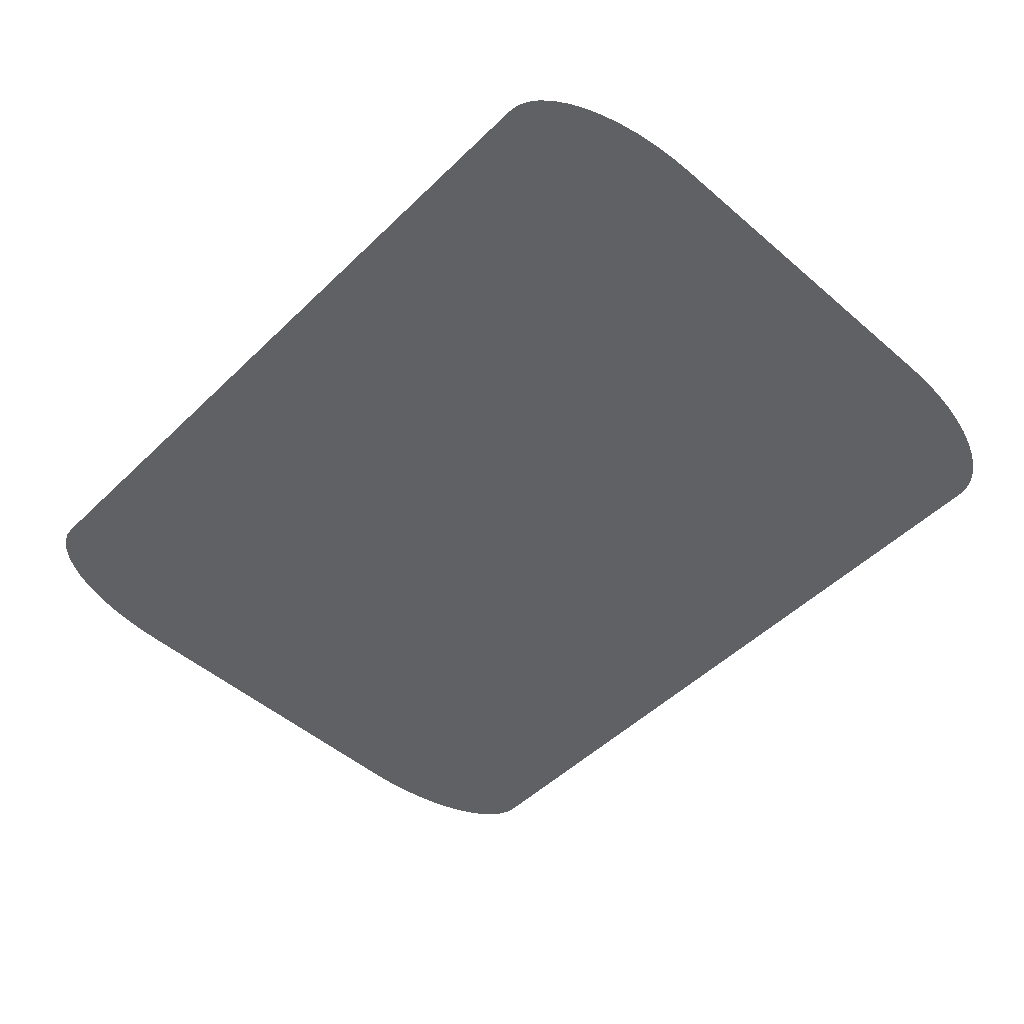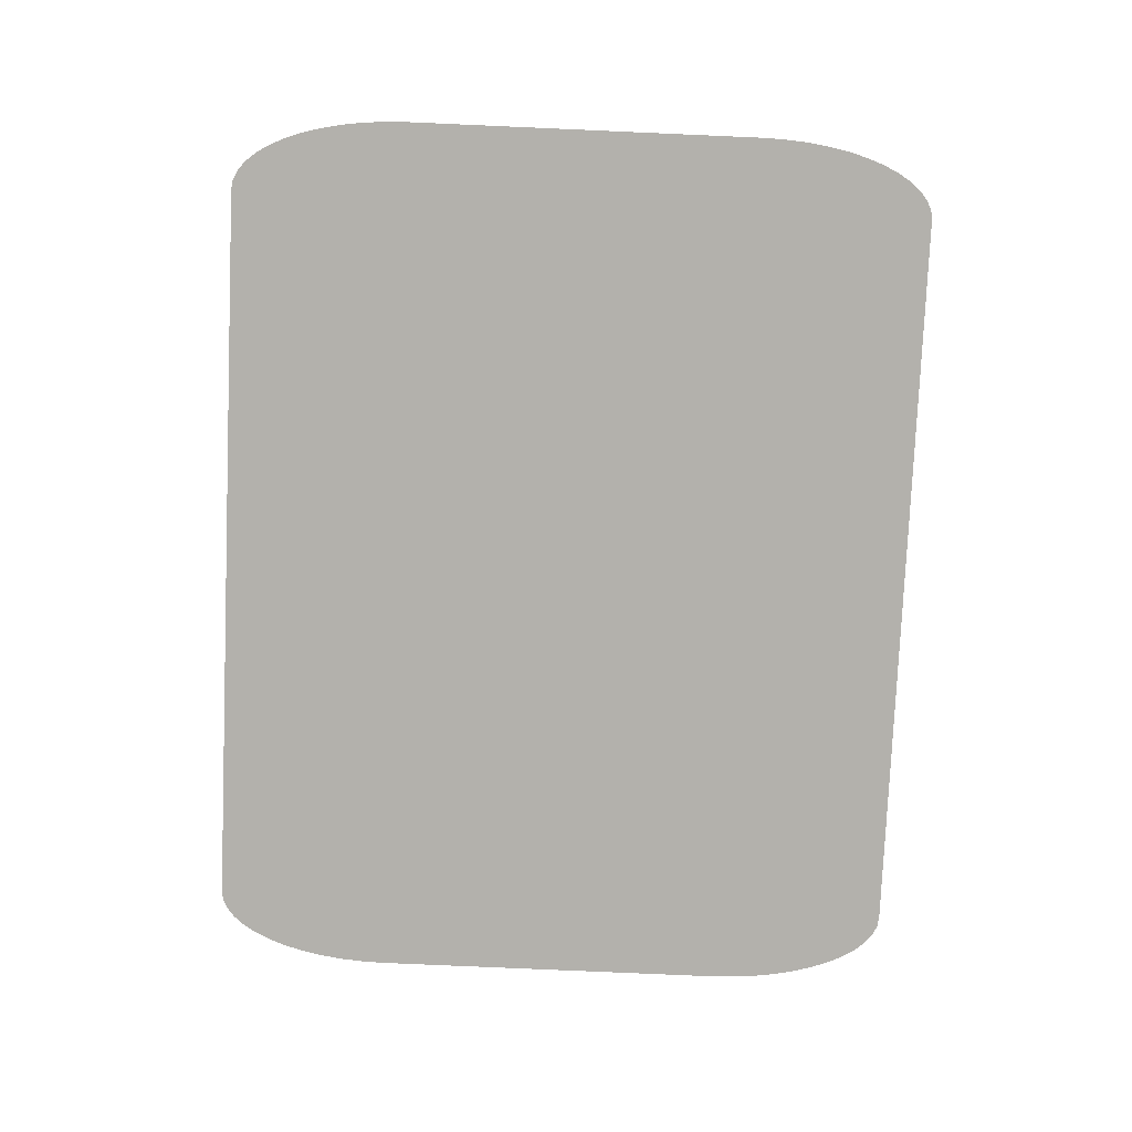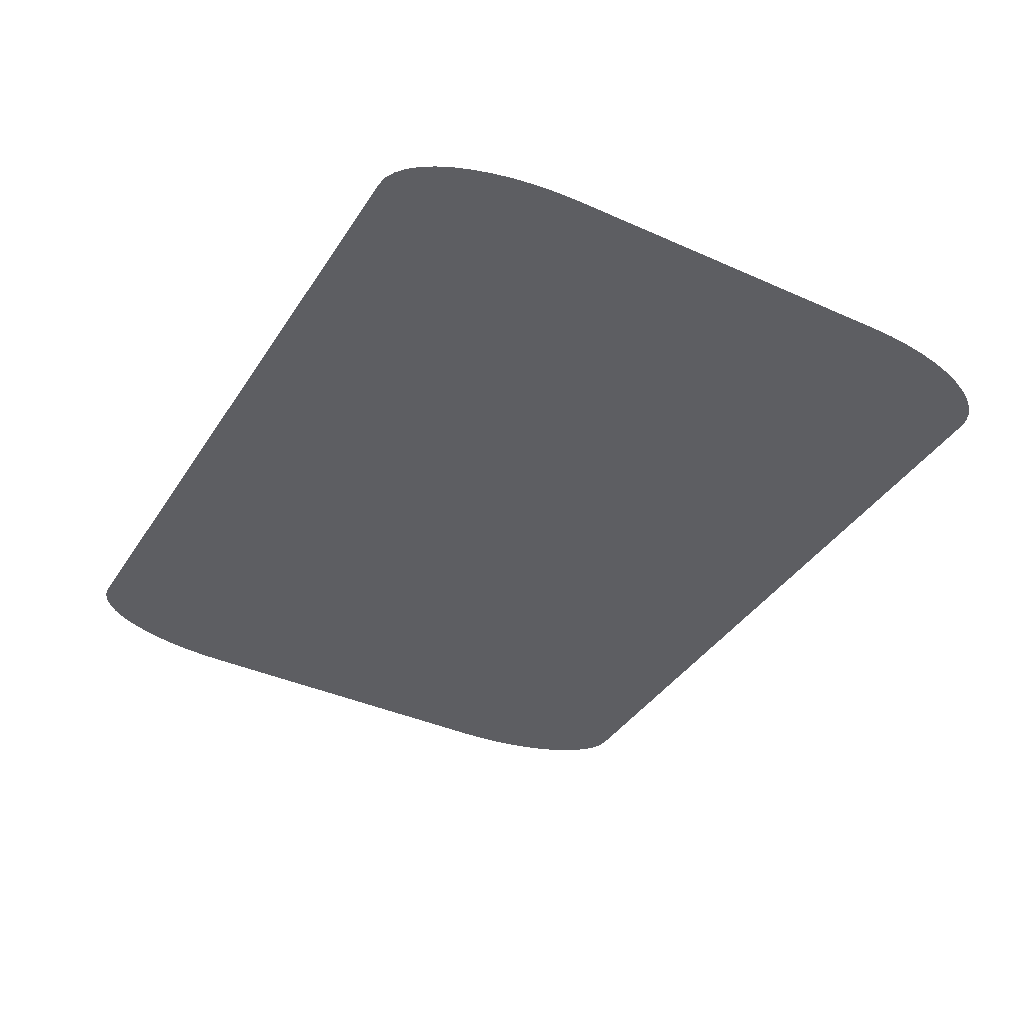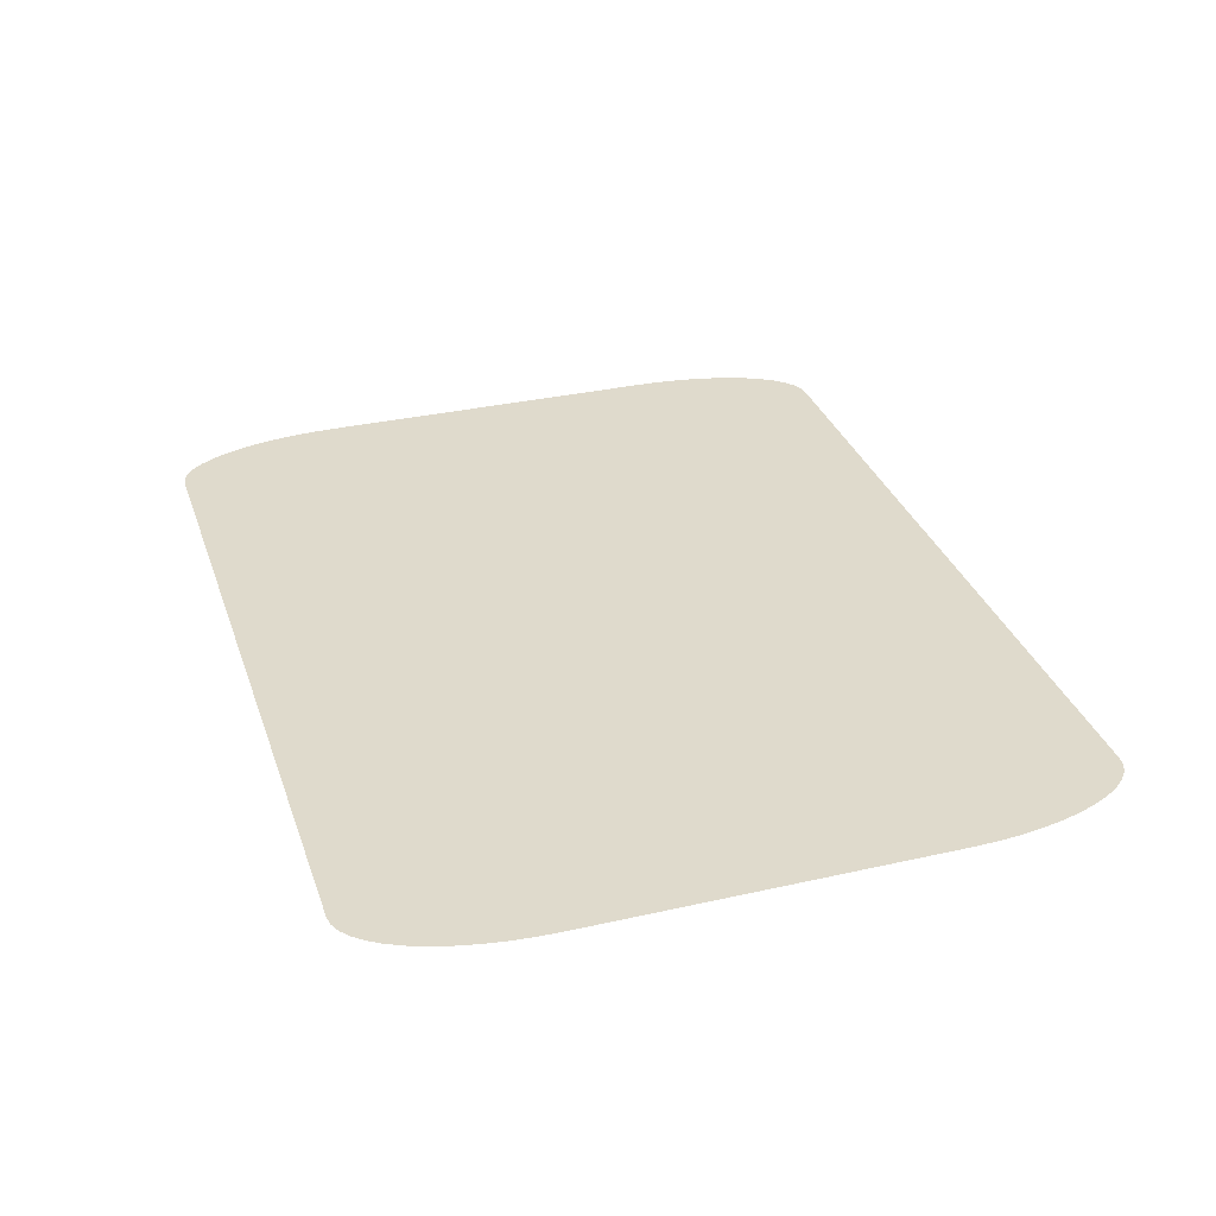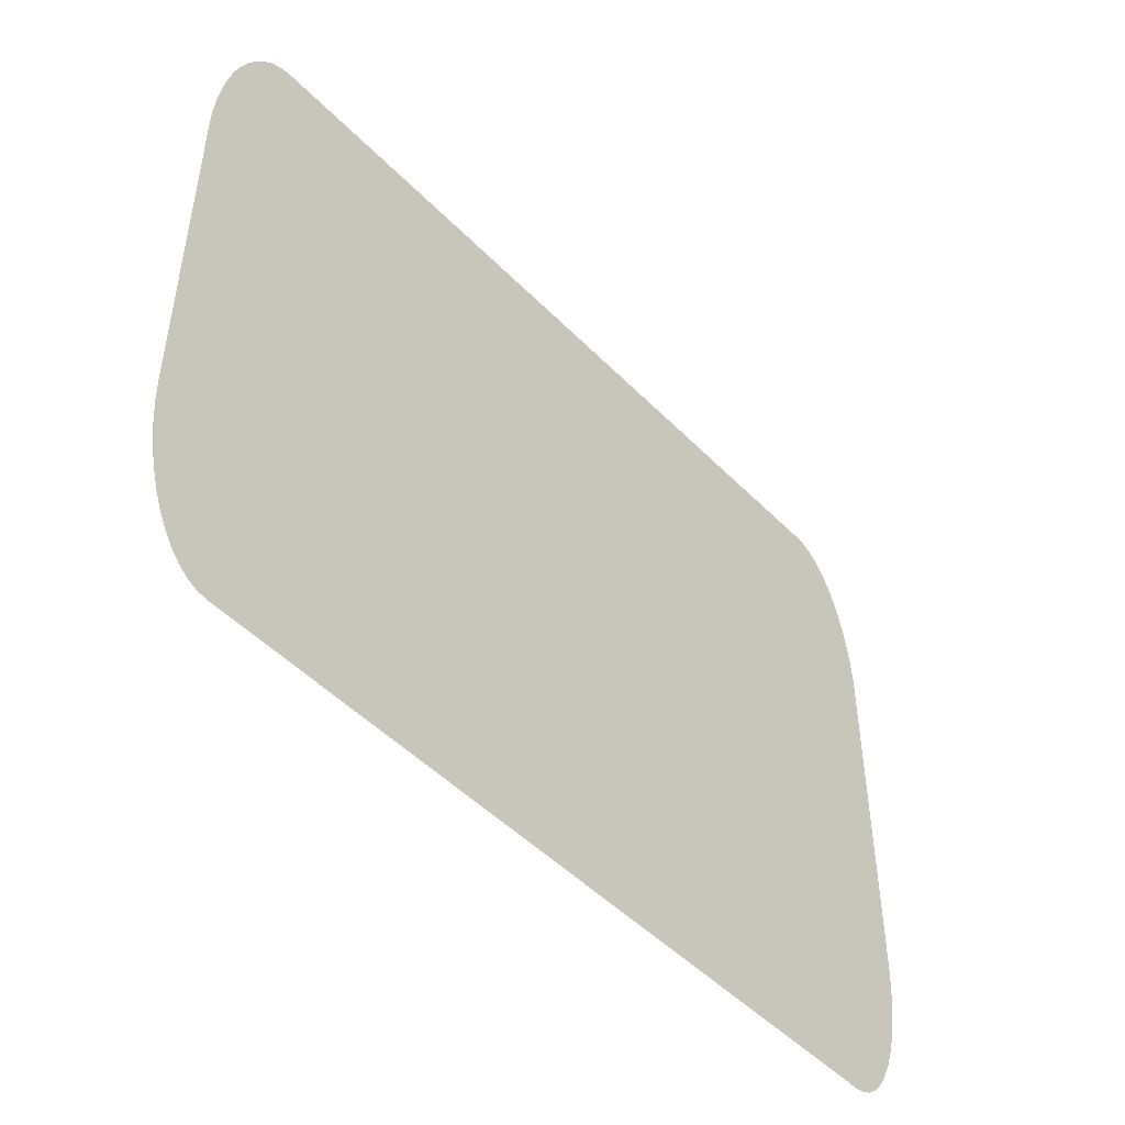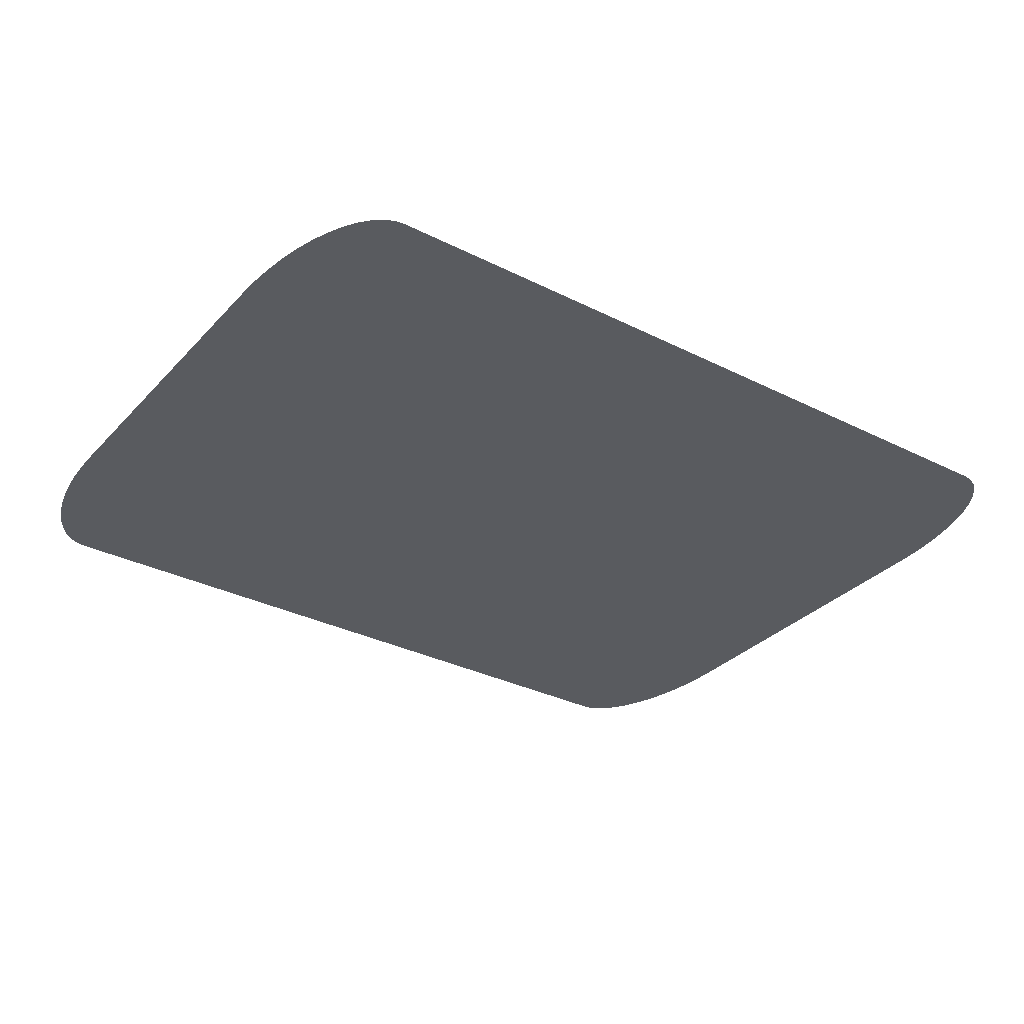
<metadata>
{"format":"obj","ext":"obj","renderer":"f3d","projection":"perspective","resolution":1024,"background":"white","views":[{"elev":-50.0,"azim":46.6,"up":"+Z"},{"elev":-79.0,"azim":87.5,"up":"+Z"},{"elev":-38.8,"azim":-119.4,"up":"+Z"},{"elev":32.4,"azim":72.4,"up":"+Z"},{"elev":-48.6,"azim":-48.3,"up":"+Y"},{"elev":-32.1,"azim":-35.2,"up":"+Z"}]}
</metadata>
<code>
o mesh67/mesh67-geometry/material_8/component_2#mesh67-geometry
v -0.02852 -0.1473 0.04701
v -0.02852 -0.2143 0.04701
v -0.02937 -0.1483 0.04701
v -0.02762 -0.1466 0.04701
v -0.02762 -0.215 0.04701
v -0.02852 -0.1473 0.04701
v 0.04828 -0.1462 0.04701
v 0.04828 -0.2155 0.04701
v 0.04733 -0.146 0.04701
v 0.04733 -0.146 0.04701
v 0.04733 -0.2156 0.04701
v -0.02573 -0.146 0.04701
v -0.03152 -0.1528 0.04701
v -0.03152 -0.2088 0.04701
v -0.03204 -0.1547 0.04701
v -0.03089 -0.1511 0.04701
v -0.03089 -0.2105 0.04701
v -0.03152 -0.1528 0.04701
v -0.03204 -0.1547 0.04701
v -0.03204 -0.2069 0.04701
v -0.03247 -0.1567 0.04701
v -0.02937 -0.1483 0.04701
v -0.02937 -0.2133 0.04701
v -0.03017 -0.1496 0.04701
v -0.02852 -0.2143 0.04701
v -0.02937 -0.2133 0.04701
v -0.02937 -0.1483 0.04701
v -0.02762 -0.215 0.04701
v -0.02852 -0.2143 0.04701
v -0.02852 -0.1473 0.04701
v -0.02668 -0.2155 0.04701
v -0.02762 -0.215 0.04701
v -0.02762 -0.1466 0.04701
v -0.02668 -0.1462 0.04701
v -0.02668 -0.2155 0.04701
v -0.02762 -0.1466 0.04701
v 0.04828 -0.2155 0.04701
v 0.04733 -0.2156 0.04701
v 0.04733 -0.146 0.04701
v 0.04922 -0.215 0.04701
v 0.04828 -0.2155 0.04701
v 0.04828 -0.1462 0.04701
v 0.04733 -0.2156 0.04701
v -0.02573 -0.2156 0.04701
v -0.02573 -0.146 0.04701
v 0.04922 -0.1466 0.04701
v 0.04922 -0.215 0.04701
v 0.04828 -0.1462 0.04701
v 0.05462 -0.1634 0.04701
v 0.05462 -0.1982 0.04701
v 0.05456 -0.1611 0.04701
v -0.02937 -0.2133 0.04701
v -0.03017 -0.212 0.04701
v -0.03017 -0.1496 0.04701
v -0.03017 -0.1496 0.04701
v -0.03017 -0.212 0.04701
v -0.03089 -0.1511 0.04701
v -0.03152 -0.2088 0.04701
v -0.03204 -0.2069 0.04701
v -0.03204 -0.1547 0.04701
v -0.03089 -0.2105 0.04701
v -0.03152 -0.2088 0.04701
v -0.03152 -0.1528 0.04701
v -0.03017 -0.212 0.04701
v -0.03089 -0.2105 0.04701
v -0.03089 -0.1511 0.04701
v -0.03247 -0.1567 0.04701
v -0.03247 -0.2049 0.04701
v -0.03277 -0.1589 0.04701
v -0.03204 -0.2069 0.04701
v -0.03247 -0.2049 0.04701
v -0.03247 -0.1567 0.04701
v -0.02573 -0.2156 0.04701
v -0.02668 -0.2155 0.04701
v -0.02668 -0.1462 0.04701
v -0.02573 -0.146 0.04701
v -0.02573 -0.2156 0.04701
v -0.02668 -0.1462 0.04701
v 0.05012 -0.2143 0.04701
v 0.04922 -0.215 0.04701
v 0.04922 -0.1466 0.04701
v 0.05012 -0.1473 0.04701
v 0.05012 -0.2143 0.04701
v 0.04922 -0.1466 0.04701
v 0.05456 -0.1611 0.04701
v 0.05456 -0.2005 0.04701
v 0.05438 -0.1589 0.04701
v 0.05462 -0.1982 0.04701
v 0.05456 -0.2005 0.04701
v 0.05456 -0.1611 0.04701
v -0.03277 -0.1589 0.04701
v -0.03277 -0.2027 0.04701
v -0.03296 -0.1611 0.04701
v -0.03247 -0.2049 0.04701
v -0.03277 -0.2027 0.04701
v -0.03277 -0.1589 0.04701
v 0.05098 -0.2133 0.04701
v 0.05012 -0.2143 0.04701
v 0.05012 -0.1473 0.04701
v 0.05098 -0.1483 0.04701
v 0.05098 -0.2133 0.04701
v 0.05012 -0.1473 0.04701
v 0.05177 -0.1496 0.04701
v 0.05177 -0.212 0.04701
v 0.05098 -0.1483 0.04701
v 0.05438 -0.1589 0.04701
v 0.05438 -0.2027 0.04701
v 0.05407 -0.1567 0.04701
v 0.05456 -0.2005 0.04701
v 0.05438 -0.2027 0.04701
v 0.05438 -0.1589 0.04701
v -0.03296 -0.1611 0.04701
v -0.03296 -0.2005 0.04701
v -0.03302 -0.1634 0.04701
v -0.03277 -0.2027 0.04701
v -0.03296 -0.2005 0.04701
v -0.03296 -0.1611 0.04701
v 0.05177 -0.212 0.04701
v 0.05098 -0.2133 0.04701
v 0.05098 -0.1483 0.04701
v 0.05249 -0.2105 0.04701
v 0.05177 -0.212 0.04701
v 0.05177 -0.1496 0.04701
v 0.05249 -0.1511 0.04701
v 0.05249 -0.2105 0.04701
v 0.05177 -0.1496 0.04701
v 0.05407 -0.1567 0.04701
v 0.05407 -0.2049 0.04701
v 0.05365 -0.1547 0.04701
v 0.05438 -0.2027 0.04701
v 0.05407 -0.2049 0.04701
v 0.05407 -0.1567 0.04701
v -0.03302 -0.1982 0.04701
v -0.03302 -0.1634 0.04701
v -0.03296 -0.2005 0.04701
v 0.05312 -0.2088 0.04701
v 0.05249 -0.2105 0.04701
v 0.05249 -0.1511 0.04701
v 0.05312 -0.1528 0.04701
v 0.05312 -0.2088 0.04701
v 0.05249 -0.1511 0.04701
v 0.05365 -0.1547 0.04701
v 0.05365 -0.2069 0.04701
v 0.05312 -0.1528 0.04701
v 0.05407 -0.2049 0.04701
v 0.05365 -0.2069 0.04701
v 0.05365 -0.1547 0.04701
v 0.05365 -0.2069 0.04701
v 0.05312 -0.2088 0.04701
v 0.05312 -0.1528 0.04701
v -0.02937 -0.1483 0.04701
v -0.02852 -0.2143 0.04701
v -0.02852 -0.1473 0.04701
v -0.02852 -0.1473 0.04701
v -0.02762 -0.215 0.04701
v -0.02762 -0.1466 0.04701
v 0.04733 -0.146 0.04701
v 0.04828 -0.2155 0.04701
v 0.04828 -0.1462 0.04701
v -0.02573 -0.146 0.04701
v 0.04733 -0.2156 0.04701
v 0.04733 -0.146 0.04701
v -0.03204 -0.1547 0.04701
v -0.03152 -0.2088 0.04701
v -0.03152 -0.1528 0.04701
v -0.03152 -0.1528 0.04701
v -0.03089 -0.2105 0.04701
v -0.03089 -0.1511 0.04701
v -0.03247 -0.1567 0.04701
v -0.03204 -0.2069 0.04701
v -0.03204 -0.1547 0.04701
v -0.03017 -0.1496 0.04701
v -0.02937 -0.2133 0.04701
v -0.02937 -0.1483 0.04701
v -0.02937 -0.1483 0.04701
v -0.02937 -0.2133 0.04701
v -0.02852 -0.2143 0.04701
v -0.02852 -0.1473 0.04701
v -0.02852 -0.2143 0.04701
v -0.02762 -0.215 0.04701
v -0.02762 -0.1466 0.04701
v -0.02762 -0.215 0.04701
v -0.02668 -0.2155 0.04701
v -0.02762 -0.1466 0.04701
v -0.02668 -0.2155 0.04701
v -0.02668 -0.1462 0.04701
v 0.04733 -0.146 0.04701
v 0.04733 -0.2156 0.04701
v 0.04828 -0.2155 0.04701
v 0.04828 -0.1462 0.04701
v 0.04828 -0.2155 0.04701
v 0.04922 -0.215 0.04701
v -0.02573 -0.146 0.04701
v -0.02573 -0.2156 0.04701
v 0.04733 -0.2156 0.04701
v 0.04828 -0.1462 0.04701
v 0.04922 -0.215 0.04701
v 0.04922 -0.1466 0.04701
v 0.05456 -0.1611 0.04701
v 0.05462 -0.1982 0.04701
v 0.05462 -0.1634 0.04701
v -0.03017 -0.1496 0.04701
v -0.03017 -0.212 0.04701
v -0.02937 -0.2133 0.04701
v -0.03089 -0.1511 0.04701
v -0.03017 -0.212 0.04701
v -0.03017 -0.1496 0.04701
v -0.03204 -0.1547 0.04701
v -0.03204 -0.2069 0.04701
v -0.03152 -0.2088 0.04701
v -0.03152 -0.1528 0.04701
v -0.03152 -0.2088 0.04701
v -0.03089 -0.2105 0.04701
v -0.03089 -0.1511 0.04701
v -0.03089 -0.2105 0.04701
v -0.03017 -0.212 0.04701
v -0.03277 -0.1589 0.04701
v -0.03247 -0.2049 0.04701
v -0.03247 -0.1567 0.04701
v -0.03247 -0.1567 0.04701
v -0.03247 -0.2049 0.04701
v -0.03204 -0.2069 0.04701
v -0.02668 -0.1462 0.04701
v -0.02668 -0.2155 0.04701
v -0.02573 -0.2156 0.04701
v -0.02668 -0.1462 0.04701
v -0.02573 -0.2156 0.04701
v -0.02573 -0.146 0.04701
v 0.04922 -0.1466 0.04701
v 0.04922 -0.215 0.04701
v 0.05012 -0.2143 0.04701
v 0.04922 -0.1466 0.04701
v 0.05012 -0.2143 0.04701
v 0.05012 -0.1473 0.04701
v 0.05438 -0.1589 0.04701
v 0.05456 -0.2005 0.04701
v 0.05456 -0.1611 0.04701
v 0.05456 -0.1611 0.04701
v 0.05456 -0.2005 0.04701
v 0.05462 -0.1982 0.04701
v -0.03296 -0.1611 0.04701
v -0.03277 -0.2027 0.04701
v -0.03277 -0.1589 0.04701
v -0.03277 -0.1589 0.04701
v -0.03277 -0.2027 0.04701
v -0.03247 -0.2049 0.04701
v 0.05012 -0.1473 0.04701
v 0.05012 -0.2143 0.04701
v 0.05098 -0.2133 0.04701
v 0.05012 -0.1473 0.04701
v 0.05098 -0.2133 0.04701
v 0.05098 -0.1483 0.04701
v 0.05098 -0.1483 0.04701
v 0.05177 -0.212 0.04701
v 0.05177 -0.1496 0.04701
v 0.05407 -0.1567 0.04701
v 0.05438 -0.2027 0.04701
v 0.05438 -0.1589 0.04701
v 0.05438 -0.1589 0.04701
v 0.05438 -0.2027 0.04701
v 0.05456 -0.2005 0.04701
v -0.03302 -0.1634 0.04701
v -0.03296 -0.2005 0.04701
v -0.03296 -0.1611 0.04701
v -0.03296 -0.1611 0.04701
v -0.03296 -0.2005 0.04701
v -0.03277 -0.2027 0.04701
v 0.05098 -0.1483 0.04701
v 0.05098 -0.2133 0.04701
v 0.05177 -0.212 0.04701
v 0.05177 -0.1496 0.04701
v 0.05177 -0.212 0.04701
v 0.05249 -0.2105 0.04701
v 0.05177 -0.1496 0.04701
v 0.05249 -0.2105 0.04701
v 0.05249 -0.1511 0.04701
v 0.05365 -0.1547 0.04701
v 0.05407 -0.2049 0.04701
v 0.05407 -0.1567 0.04701
v 0.05407 -0.1567 0.04701
v 0.05407 -0.2049 0.04701
v 0.05438 -0.2027 0.04701
v -0.03296 -0.2005 0.04701
v -0.03302 -0.1634 0.04701
v -0.03302 -0.1982 0.04701
v 0.05249 -0.1511 0.04701
v 0.05249 -0.2105 0.04701
v 0.05312 -0.2088 0.04701
v 0.05249 -0.1511 0.04701
v 0.05312 -0.2088 0.04701
v 0.05312 -0.1528 0.04701
v 0.05312 -0.1528 0.04701
v 0.05365 -0.2069 0.04701
v 0.05365 -0.1547 0.04701
v 0.05365 -0.1547 0.04701
v 0.05365 -0.2069 0.04701
v 0.05407 -0.2049 0.04701
v 0.05312 -0.1528 0.04701
v 0.05312 -0.2088 0.04701
v 0.05365 -0.2069 0.04701
f 1 2 3
f 4 5 6
f 7 8 9
f 10 11 12
f 13 14 15
f 16 17 18
f 19 20 21
f 22 23 24
f 25 26 27
f 28 29 30
f 31 32 33
f 34 35 36
f 37 38 39
f 40 41 42
f 43 44 45
f 46 47 48
f 49 50 51
f 52 53 54
f 55 56 57
f 58 59 60
f 61 62 63
f 64 65 66
f 67 68 69
f 70 71 72
f 73 74 75
f 76 77 78
f 79 80 81
f 82 83 84
f 85 86 87
f 88 89 90
f 91 92 93
f 94 95 96
f 97 98 99
f 100 101 102
f 103 104 105
f 106 107 108
f 109 110 111
f 112 113 114
f 115 116 117
f 118 119 120
f 121 122 123
f 124 125 126
f 127 128 129
f 130 131 132
f 133 134 135
f 136 137 138
f 139 140 141
f 142 143 144
f 145 146 147
f 148 149 150
f 151 152 153
f 154 155 156
f 157 158 159
f 160 161 162
f 163 164 165
f 166 167 168
f 169 170 171
f 172 173 174
f 175 176 177
f 178 179 180
f 181 182 183
f 184 185 186
f 187 188 189
f 190 191 192
f 193 194 195
f 196 197 198
f 199 200 201
f 202 203 204
f 205 206 207
f 208 209 210
f 211 212 213
f 214 215 216
f 217 218 219
f 220 221 222
f 223 224 225
f 226 227 228
f 229 230 231
f 232 233 234
f 235 236 237
f 238 239 240
f 241 242 243
f 244 245 246
f 247 248 249
f 250 251 252
f 253 254 255
f 256 257 258
f 259 260 261
f 262 263 264
f 265 266 267
f 268 269 270
f 271 272 273
f 274 275 276
f 277 278 279
f 280 281 282
f 283 284 285
f 286 287 288
f 289 290 291
f 292 293 294
f 295 296 297
f 298 299 300

</code>
